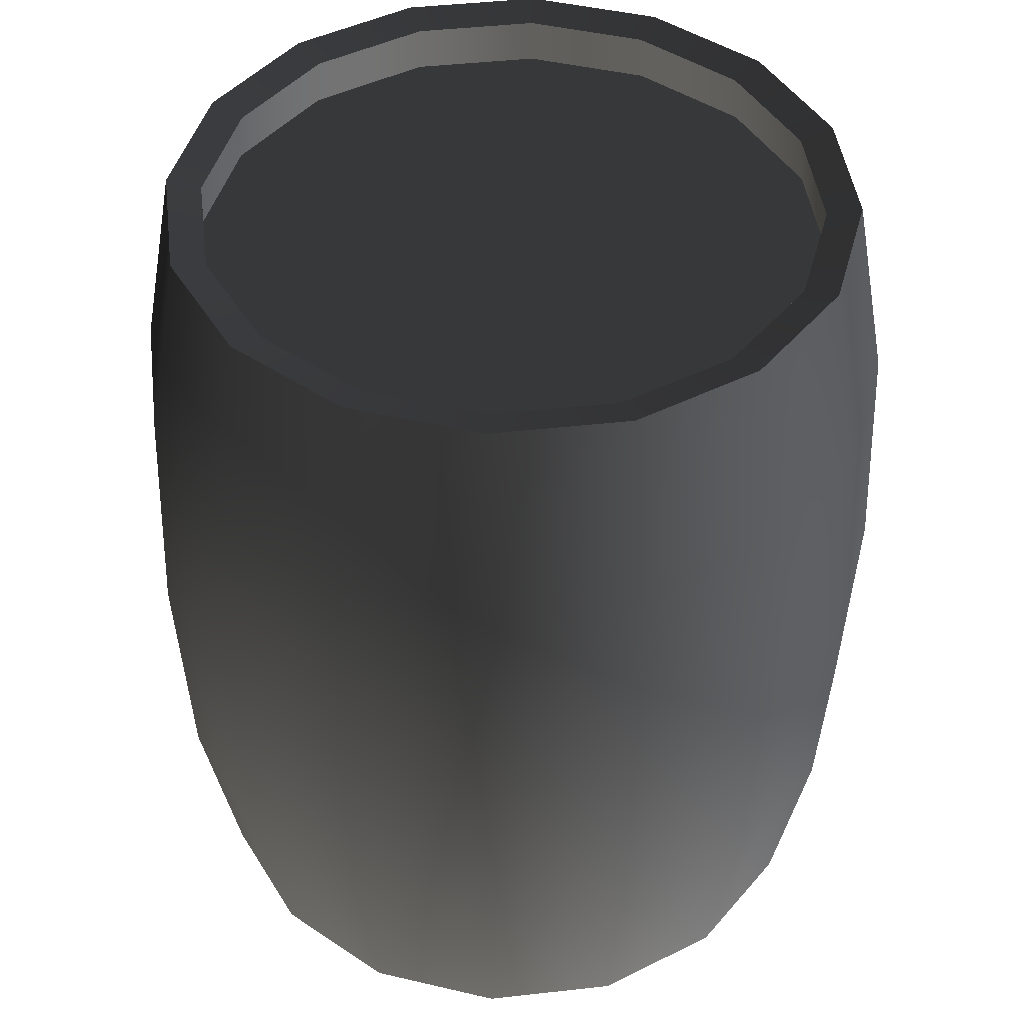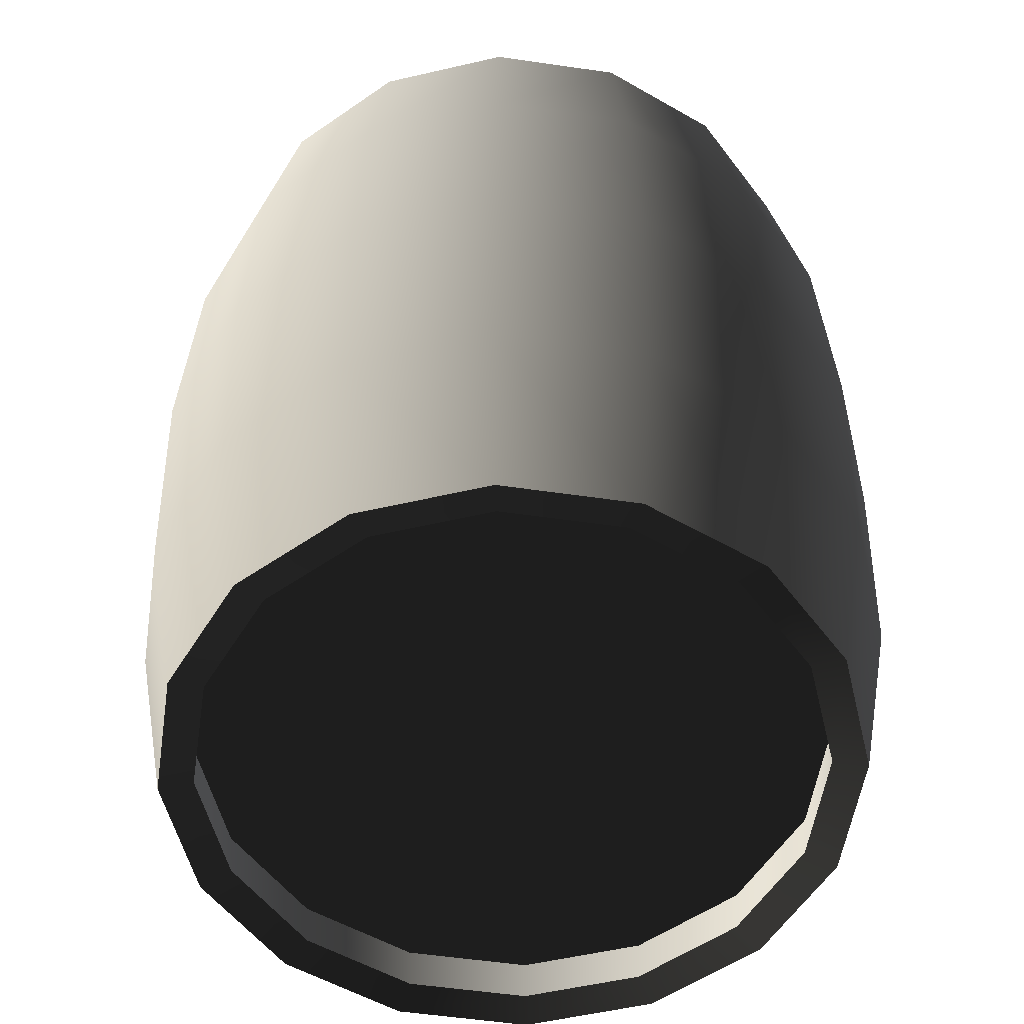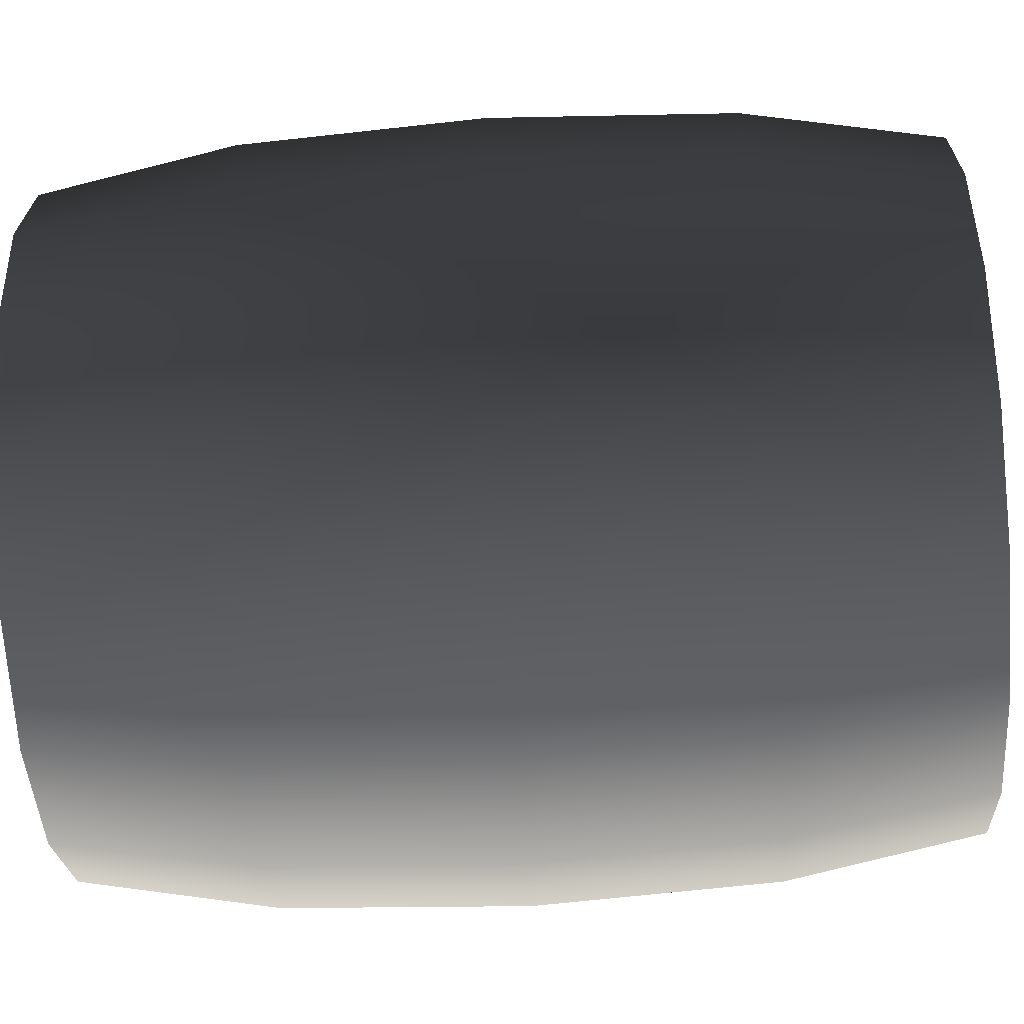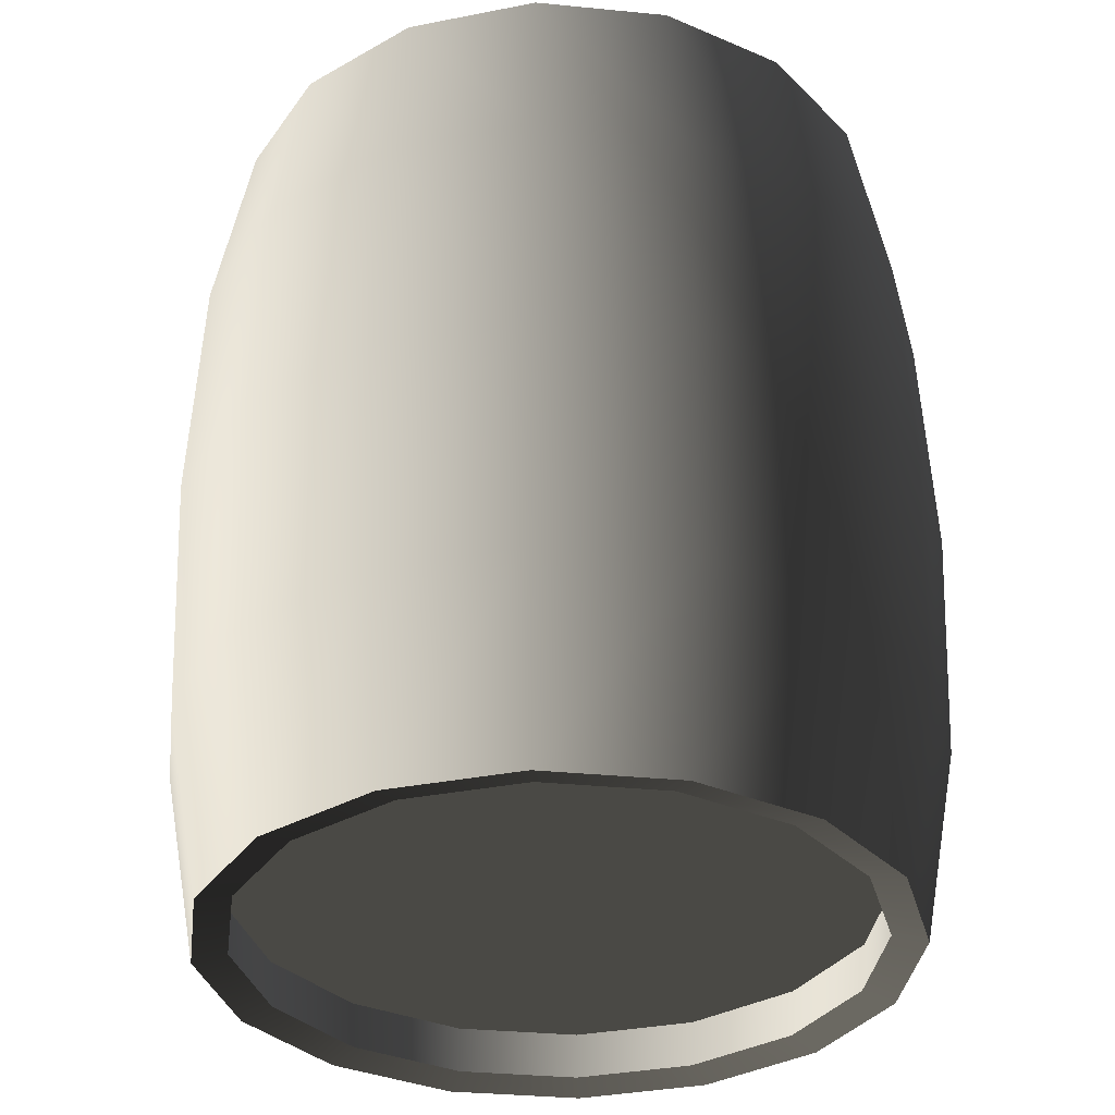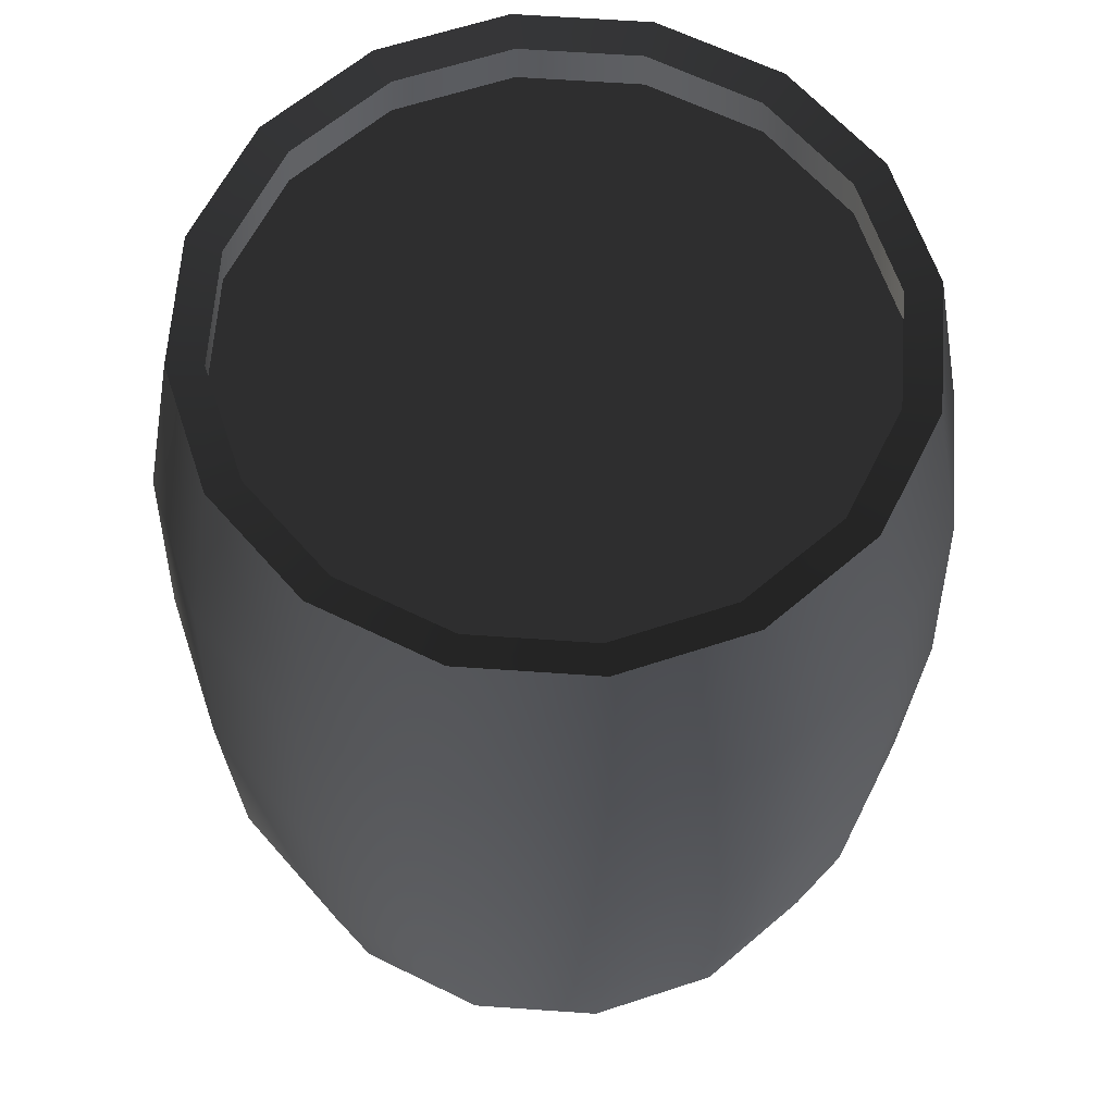
<metadata>
{"format":"obj","ext":"obj","renderer":"f3d","projection":"perspective","resolution":1024,"background":"white","views":[{"elev":45.2,"azim":138.9,"up":"+Z"},{"elev":-54.7,"azim":-155.0,"up":"+Z"},{"elev":-56.5,"azim":-86.0,"up":"+Y"},{"elev":-34.1,"azim":26.2,"up":"+Z"},{"elev":62.5,"azim":172.8,"up":"+Z"}]}
</metadata>
<code>
v -0.3798 0.3529 0.5038
v -6.972e-07 0.5103 0.5038
v -0.2907 0.2196 0.5038
v -0.4112 0.5103 0.5038
v -0.3798 0.6676 0.5038
v -0.2907 0.801 0.5038
v -0.1573 0.8901 0.5038
v -4.935e-06 0.9214 0.5038
v 0.1573 0.8902 0.5038
v 0.2907 0.801 0.5038
v -0.3509 0.1594 0.3193
v -0.3608 0.1495 -1.002e-07
v -0.4715 0.315 5.304e-07
v -0.4585 0.3204 0.3193
v -0.5103 0.5103 4.17e-07
v -0.4962 0.5103 0.3193
v -0.4715 0.7056 -4.233e-07
v -0.4584 0.7002 0.3193
v -0.3608 0.8711 -1.002e-07
v -0.3509 0.8612 0.3193
v -0.1953 0.9817 -5.703e-07
v -0.1899 0.9687 0.3193
v 1.752e-06 1.021 5.118e-12
v -8.869e-06 1.007 0.3193
v 0.1953 0.9817 5.703e-07
v 0.1899 0.9687 0.3193
v 0.3608 0.8711 1.002e-07
v 0.3509 0.8612 0.3193
v -0.4147 0.3385 0.5792
v -0.3174 0.1929 0.5792
v -0.4147 0.6821 0.5792
v -0.4489 0.5103 0.5792
v -0.1718 0.925 0.5792
v -0.3174 0.8277 0.5792
v 0.1718 0.925 0.5792
v 5.758e-06 0.9592 0.5792
v 0.3174 0.8277 0.5792
v 0.1718 0.925 0.5792
v 0.1546 0.8836 0.5685
v 8.368e-06 0.9143 0.5685
v 5.758e-06 0.9592 0.5792
v -0.1546 0.8836 0.5685
v -0.1718 0.925 0.5792
v -0.2857 0.796 0.5685
v -0.3174 0.8277 0.5792
v -0.3733 0.6649 0.5685
v -0.4147 0.6821 0.5792
v -0.404 0.5103 0.5685
v -0.4489 0.5103 0.5792
v -0.3733 0.3557 0.5685
v -0.4147 0.3385 0.5792
v -0.2857 0.2246 0.5685
v -0.3174 0.1929 0.5792
v 0.3174 0.8277 0.5792
v 0.2857 0.796 0.5685
v -0.3733 0.3557 0.5685
v -0.3798 0.3529 0.5038
v -0.2907 0.2196 0.5038
v -0.2857 0.2246 0.5685
v -0.404 0.5103 0.5685
v -0.4112 0.5103 0.5038
v -0.3733 0.6649 0.5685
v -0.3798 0.6676 0.5038
v -0.2857 0.796 0.5685
v -0.2907 0.801 0.5038
v -0.1546 0.8836 0.5685
v -0.1573 0.8901 0.5038
v 8.368e-06 0.9143 0.5685
v -4.935e-06 0.9214 0.5038
v 0.1546 0.8836 0.5685
v 0.1573 0.8902 0.5038
v 0.2857 0.796 0.5685
v 0.2907 0.801 0.5038
v -0.3799 0.353 -0.5038
v -0.2907 0.2196 -0.5038
v -6.972e-07 0.5103 -0.5038
v -0.4112 0.5103 -0.5038
v -0.3799 0.6676 -0.5038
v -0.2907 0.801 -0.5038
v -0.1573 0.8901 -0.5038
v -3.648e-06 0.9214 -0.5038
v 0.1573 0.8901 -0.5038
v 0.2907 0.801 -0.5038
v -0.3509 0.1594 -0.3193
v -0.4584 0.3204 -0.3193
v -0.4962 0.5103 -0.3193
v -0.4584 0.7002 -0.3193
v -0.3509 0.8612 -0.3193
v -0.1899 0.9687 -0.3193
v -9.12e-06 1.007 -0.3193
v 0.1899 0.9687 -0.3193
v 0.3509 0.8612 -0.3193
v -0.4489 0.5103 -0.5792
v -0.4147 0.3385 -0.5792
v -0.3174 0.1929 -0.5792
v -0.4147 0.6821 -0.5792
v -0.3174 0.8277 -0.5792
v -0.1718 0.925 -0.5792
v 3.934e-06 0.9592 -0.5792
v 0.1718 0.925 -0.5792
v 0.3174 0.8277 -0.5792
v 0.1718 0.925 -0.5792
v 3.934e-06 0.9592 -0.5792
v -5.454e-06 0.9143 -0.5685
v 0.1546 0.8836 -0.5685
v -0.1546 0.8836 -0.5685
v -0.1718 0.925 -0.5792
v -0.2857 0.796 -0.5685
v -0.3174 0.8277 -0.5792
v -0.3733 0.6649 -0.5685
v -0.4147 0.6821 -0.5792
v -0.404 0.5103 -0.5685
v -0.4489 0.5103 -0.5792
v -0.3733 0.3557 -0.5685
v -0.4147 0.3385 -0.5792
v -0.2857 0.2246 -0.5685
v -0.3174 0.1929 -0.5792
v 0.3174 0.8277 -0.5792
v 0.2857 0.796 -0.5685
v -0.3733 0.3557 -0.5685
v -0.2857 0.2246 -0.5685
v -0.2907 0.2196 -0.5038
v -0.3799 0.353 -0.5038
v -0.404 0.5103 -0.5685
v -0.4112 0.5103 -0.5038
v -0.3733 0.6649 -0.5685
v -0.3799 0.6676 -0.5038
v -0.2857 0.796 -0.5685
v -0.2907 0.801 -0.5038
v -0.1546 0.8836 -0.5685
v -0.1573 0.8901 -0.5038
v -5.454e-06 0.9143 -0.5685
v -3.648e-06 0.9214 -0.5038
v 0.1546 0.8836 -0.5685
v 0.1573 0.8901 -0.5038
v 0.2857 0.796 -0.5685
v 0.2907 0.801 -0.5038
v -0.1573 0.1304 0.5038
v -0.2907 0.2196 0.5038
v -6.972e-07 0.5103 0.5038
v 1.931e-06 0.09913 0.5038
v 0.1573 0.1304 0.5038
v 0.2907 0.2196 0.5038
v 0.3799 0.3529 0.5038
v 0.4111 0.5103 0.5038
v 0.3799 0.6676 0.5038
v 0.2907 0.801 0.5038
v -0.3509 0.1594 0.3193
v -0.1899 0.05184 0.3193
v -0.1953 0.03884 3.834e-07
v -0.3608 0.1495 -1.002e-07
v -1.287e-06 1.371e-06 -3.76e-12
v 9.334e-06 0.01406 0.3193
v 0.1953 0.03884 -3.833e-07
v 0.1899 0.05183 0.3193
v 0.3608 0.1495 1.002e-07
v 0.3509 0.1594 0.3193
v 0.4714 0.315 -5.304e-07
v 0.4584 0.3204 0.3193
v 0.5103 0.5103 5.367e-07
v 0.4962 0.5103 0.3193
v 0.4714 0.7056 4.232e-07
v 0.4584 0.7002 0.3193
v 0.3608 0.8711 1.002e-07
v 0.3509 0.8612 0.3193
v 4.399e-06 0.0614 0.5792
v -0.1718 0.09559 0.5792
v -0.3174 0.1929 0.5792
v 0.1718 0.09559 0.5792
v 0.3174 0.1929 0.5792
v 0.4147 0.3385 0.5792
v 0.4489 0.5103 0.5792
v 0.4147 0.6821 0.5792
v 0.3174 0.8277 0.5792
v 0.4147 0.6821 0.5792
v 0.4489 0.5103 0.5792
v 0.404 0.5103 0.5685
v 0.3733 0.6649 0.5685
v 0.3733 0.3557 0.5685
v 0.4147 0.3385 0.5792
v 0.2857 0.2246 0.5685
v 0.3174 0.1929 0.5792
v 0.1546 0.137 0.5685
v 0.1718 0.09559 0.5792
v -1.127e-06 0.1063 0.5685
v 4.399e-06 0.0614 0.5792
v -0.1546 0.137 0.5685
v -0.1718 0.09559 0.5792
v -0.2857 0.2246 0.5685
v -0.3174 0.1929 0.5792
v 0.3174 0.8277 0.5792
v 0.2857 0.796 0.5685
v -0.1546 0.137 0.5685
v -0.2857 0.2246 0.5685
v -0.2907 0.2196 0.5038
v -0.1573 0.1304 0.5038
v -1.127e-06 0.1063 0.5685
v 1.931e-06 0.09913 0.5038
v 0.1546 0.137 0.5685
v 0.1573 0.1304 0.5038
v 0.2857 0.2246 0.5685
v 0.2907 0.2196 0.5038
v 0.3733 0.3557 0.5685
v 0.3799 0.3529 0.5038
v 0.404 0.5103 0.5685
v 0.4111 0.5103 0.5038
v 0.3733 0.6649 0.5685
v 0.3799 0.6676 0.5038
v 0.2857 0.796 0.5685
v 0.2907 0.801 0.5038
v -0.1573 0.1304 -0.5038
v -6.972e-07 0.5103 -0.5038
v -0.2907 0.2196 -0.5038
v 2.164e-06 0.09913 -0.5038
v 0.1573 0.1304 -0.5038
v 0.2907 0.2196 -0.5038
v 0.3799 0.3529 -0.5038
v 0.4111 0.5103 -0.5038
v 0.3799 0.6676 -0.5038
v 0.2907 0.801 -0.5038
v -0.3509 0.1594 -0.3193
v -0.1899 0.05185 -0.3193
v 7.617e-06 0.01406 -0.3193
v 0.1899 0.05185 -0.3193
v 0.3509 0.1594 -0.3193
v 0.4584 0.3204 -0.3193
v 0.4962 0.5103 -0.3193
v 0.4584 0.7002 -0.3193
v 0.3509 0.8612 -0.3193
v -0.1718 0.09557 -0.5792
v -0.3174 0.1929 -0.5792
v 0.1718 0.09557 -0.5792
v -5.221e-06 0.06141 -0.5792
v 0.4147 0.3385 -0.5792
v 0.3174 0.1929 -0.5792
v 0.4147 0.6821 -0.5792
v 0.4489 0.5103 -0.5792
v 0.3174 0.8277 -0.5792
v 0.4147 0.6821 -0.5792
v 0.3733 0.6649 -0.5685
v 0.404 0.5103 -0.5685
v 0.4489 0.5103 -0.5792
v 0.3733 0.3557 -0.5685
v 0.4147 0.3385 -0.5792
v 0.2857 0.2246 -0.5685
v 0.3174 0.1929 -0.5792
v 0.1546 0.137 -0.5685
v 0.1718 0.09557 -0.5792
v 4.166e-06 0.1063 -0.5685
v -5.221e-06 0.06141 -0.5792
v -0.1546 0.137 -0.5685
v -0.1718 0.09557 -0.5792
v -0.2857 0.2246 -0.5685
v -0.3174 0.1929 -0.5792
v 0.3174 0.8277 -0.5792
v 0.2857 0.796 -0.5685
v -0.1546 0.137 -0.5685
v -0.1573 0.1304 -0.5038
v -0.2907 0.2196 -0.5038
v -0.2857 0.2246 -0.5685
v 4.166e-06 0.1063 -0.5685
v 2.164e-06 0.09913 -0.5038
v 0.1546 0.137 -0.5685
v 0.1573 0.1304 -0.5038
v 0.2857 0.2246 -0.5685
v 0.2907 0.2196 -0.5038
v 0.3733 0.3557 -0.5685
v 0.3799 0.3529 -0.5038
v 0.404 0.5103 -0.5685
v 0.4111 0.5103 -0.5038
v 0.3733 0.6649 -0.5685
v 0.3799 0.6676 -0.5038
v 0.2857 0.796 -0.5685
v 0.2907 0.801 -0.5038
g Barrel_02_1645_43
f 1 3 2
f 4 1 2
f 5 4 2
f 6 5 2
f 7 6 2
f 8 7 2
f 9 8 2
f 10 9 2
f 11 13 12
f 11 14 13
f 14 15 13
f 14 16 15
f 16 17 15
f 16 18 17
f 18 19 17
f 18 20 19
f 20 21 19
f 20 22 21
f 22 23 21
f 22 24 23
f 24 25 23
f 24 26 25
f 26 27 25
f 26 28 27
f 29 16 14
f 30 29 14
f 30 14 11
f 31 20 18
f 32 31 18
f 29 32 16
f 32 18 16
f 33 24 22
f 34 33 22
f 31 34 20
f 34 22 20
f 35 28 26
f 36 35 26
f 33 36 24
f 36 26 24
f 35 37 28
f 38 40 39
f 38 41 40
f 41 42 40
f 41 43 42
f 43 44 42
f 43 45 44
f 45 46 44
f 45 47 46
f 47 48 46
f 47 49 48
f 49 50 48
f 49 51 50
f 51 52 50
f 51 53 52
f 54 38 39
f 54 39 55
f 56 58 57
f 56 59 58
f 60 56 57
f 60 57 61
f 62 60 61
f 62 61 63
f 64 62 63
f 64 63 65
f 66 64 65
f 66 65 67
f 68 66 67
f 68 67 69
f 70 68 69
f 70 69 71
f 72 70 71
f 72 71 73
f 74 76 75
f 77 76 74
f 78 76 77
f 79 76 78
f 80 76 79
f 81 76 80
f 82 76 81
f 83 76 82
f 84 13 85
f 84 12 13
f 85 13 15
f 85 15 86
f 86 15 17
f 86 17 87
f 87 17 19
f 87 19 88
f 88 19 21
f 88 21 89
f 89 21 23
f 89 23 90
f 90 23 25
f 90 25 91
f 91 25 27
f 91 27 92
f 93 86 87
f 94 86 93
f 94 85 86
f 95 85 94
f 95 84 85
f 93 87 96
f 96 87 88
f 96 88 97
f 97 88 89
f 97 89 98
f 98 89 90
f 98 90 99
f 99 90 91
f 99 91 100
f 100 91 92
f 100 92 101
f 102 104 103
f 102 105 104
f 103 104 106
f 103 106 107
f 107 106 108
f 107 108 109
f 109 108 110
f 109 110 111
f 111 110 112
f 111 112 113
f 113 112 114
f 113 114 115
f 115 114 116
f 115 116 117
f 118 105 102
f 118 119 105
f 120 122 121
f 120 123 122
f 124 123 120
f 124 125 123
f 126 125 124
f 126 127 125
f 128 127 126
f 128 129 127
f 130 129 128
f 130 131 129
f 132 131 130
f 132 133 131
f 134 133 132
f 134 135 133
f 136 135 134
f 136 137 135
f 138 140 139
f 141 140 138
f 142 140 141
f 143 140 142
f 144 140 143
f 145 140 144
f 146 140 145
f 147 140 146
f 148 150 149
f 148 151 150
f 149 150 152
f 149 152 153
f 153 152 154
f 153 154 155
f 155 154 156
f 155 156 157
f 157 156 158
f 157 158 159
f 159 158 160
f 159 160 161
f 161 160 162
f 161 162 163
f 163 162 164
f 163 164 165
f 166 153 155
f 167 153 166
f 167 149 153
f 168 149 167
f 168 148 149
f 166 155 169
f 169 155 157
f 169 157 170
f 170 157 159
f 170 159 171
f 171 159 161
f 171 161 172
f 172 161 163
f 172 163 173
f 173 163 165
f 173 165 174
f 175 177 176
f 175 178 177
f 176 177 179
f 176 179 180
f 180 179 181
f 180 181 182
f 182 181 183
f 182 183 184
f 184 183 185
f 184 185 186
f 186 185 187
f 186 187 188
f 188 187 189
f 188 189 190
f 191 178 175
f 191 192 178
f 193 195 194
f 193 196 195
f 197 196 193
f 197 198 196
f 199 198 197
f 199 200 198
f 201 200 199
f 201 202 200
f 203 202 201
f 203 204 202
f 205 204 203
f 205 206 204
f 207 206 205
f 207 208 206
f 209 208 207
f 209 210 208
f 211 213 212
f 214 211 212
f 215 214 212
f 216 215 212
f 217 216 212
f 218 217 212
f 219 218 212
f 220 219 212
f 221 150 151
f 221 222 150
f 222 152 150
f 222 223 152
f 223 154 152
f 223 224 154
f 224 156 154
f 224 225 156
f 225 158 156
f 225 226 158
f 226 160 158
f 226 227 160
f 227 162 160
f 227 228 162
f 228 164 162
f 228 229 164
f 230 223 222
f 231 230 222
f 231 222 221
f 232 225 224
f 233 232 224
f 230 233 223
f 233 224 223
f 234 227 226
f 235 234 226
f 232 235 225
f 235 226 225
f 236 229 228
f 237 236 228
f 234 237 227
f 237 228 227
f 236 238 229
f 239 241 240
f 239 242 241
f 242 243 241
f 242 244 243
f 244 245 243
f 244 246 245
f 246 247 245
f 246 248 247
f 248 249 247
f 248 250 249
f 250 251 249
f 250 252 251
f 252 253 251
f 252 254 253
f 255 239 240
f 255 240 256
f 257 259 258
f 257 260 259
f 261 257 258
f 261 258 262
f 263 261 262
f 263 262 264
f 265 263 264
f 265 264 266
f 267 265 266
f 267 266 268
f 269 267 268
f 269 268 270
f 271 269 270
f 271 270 272
f 273 271 272
f 273 272 274

</code>
